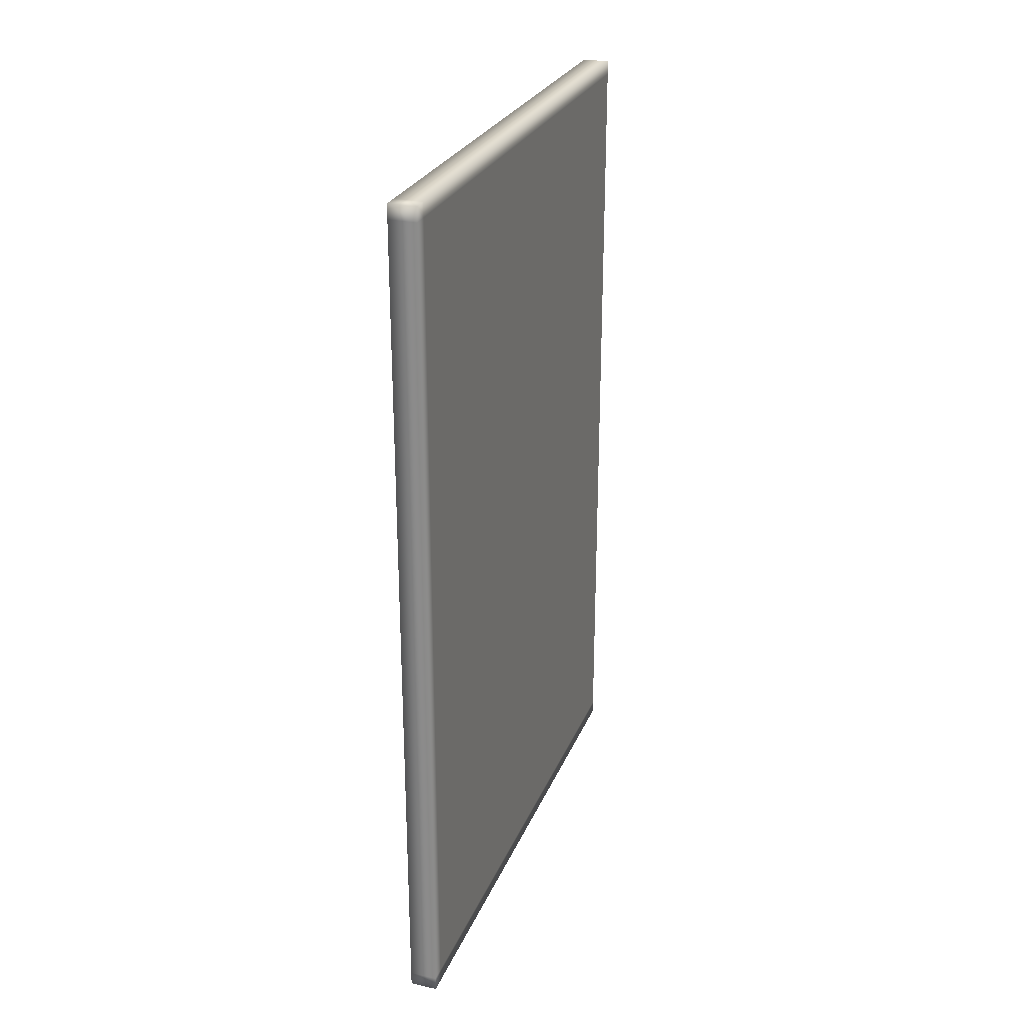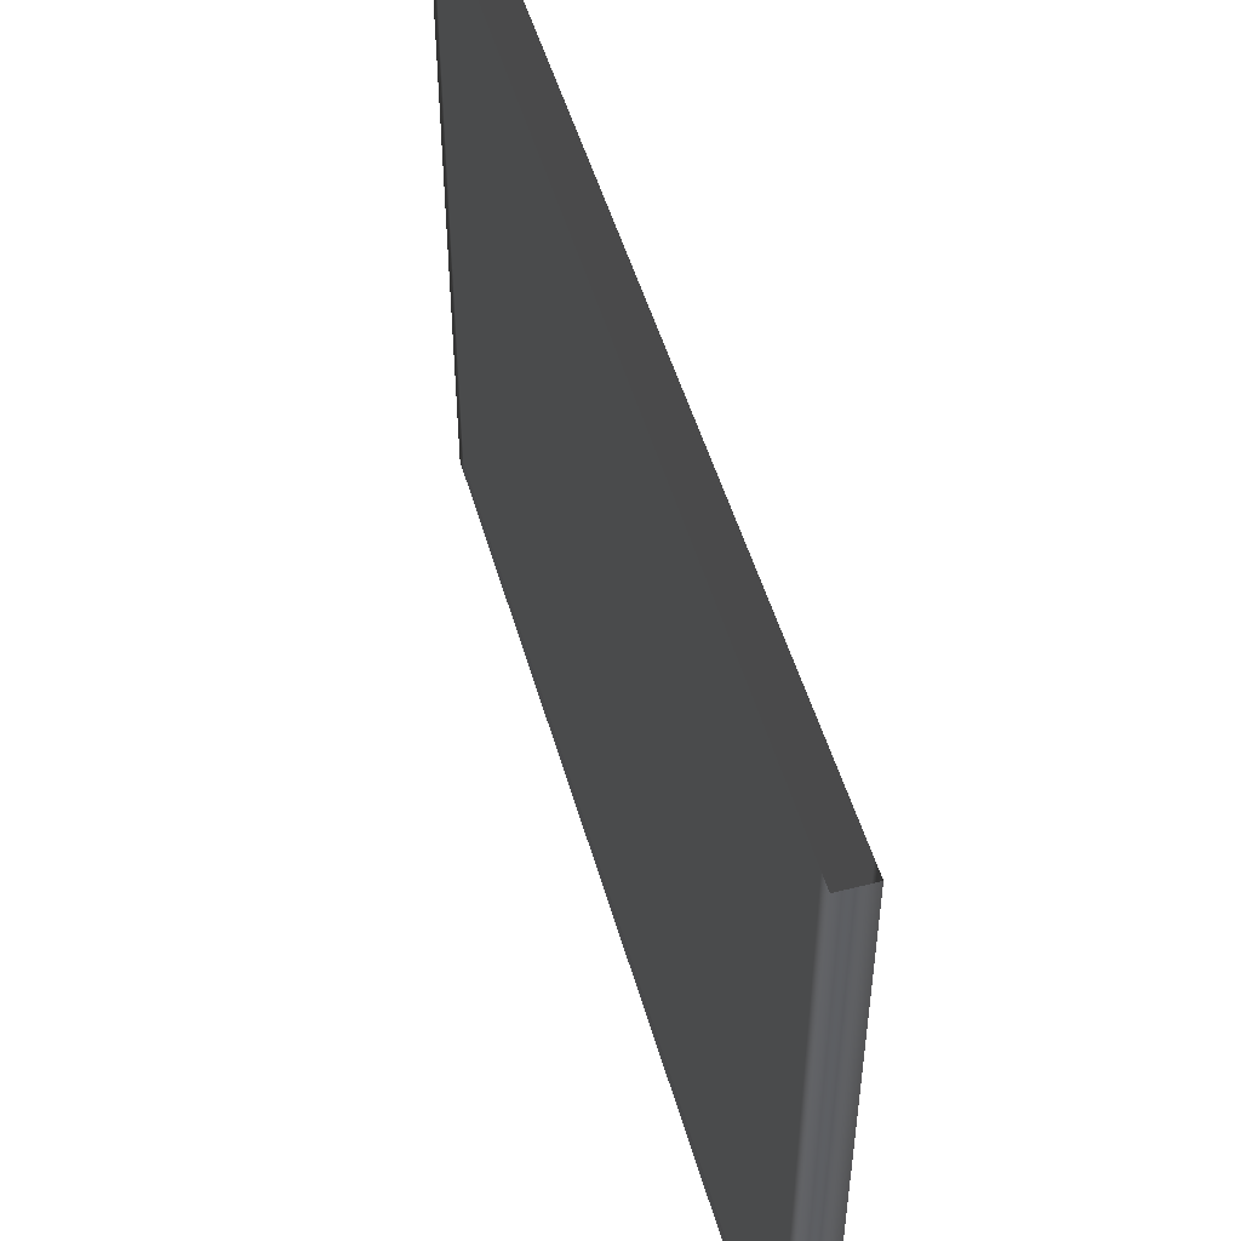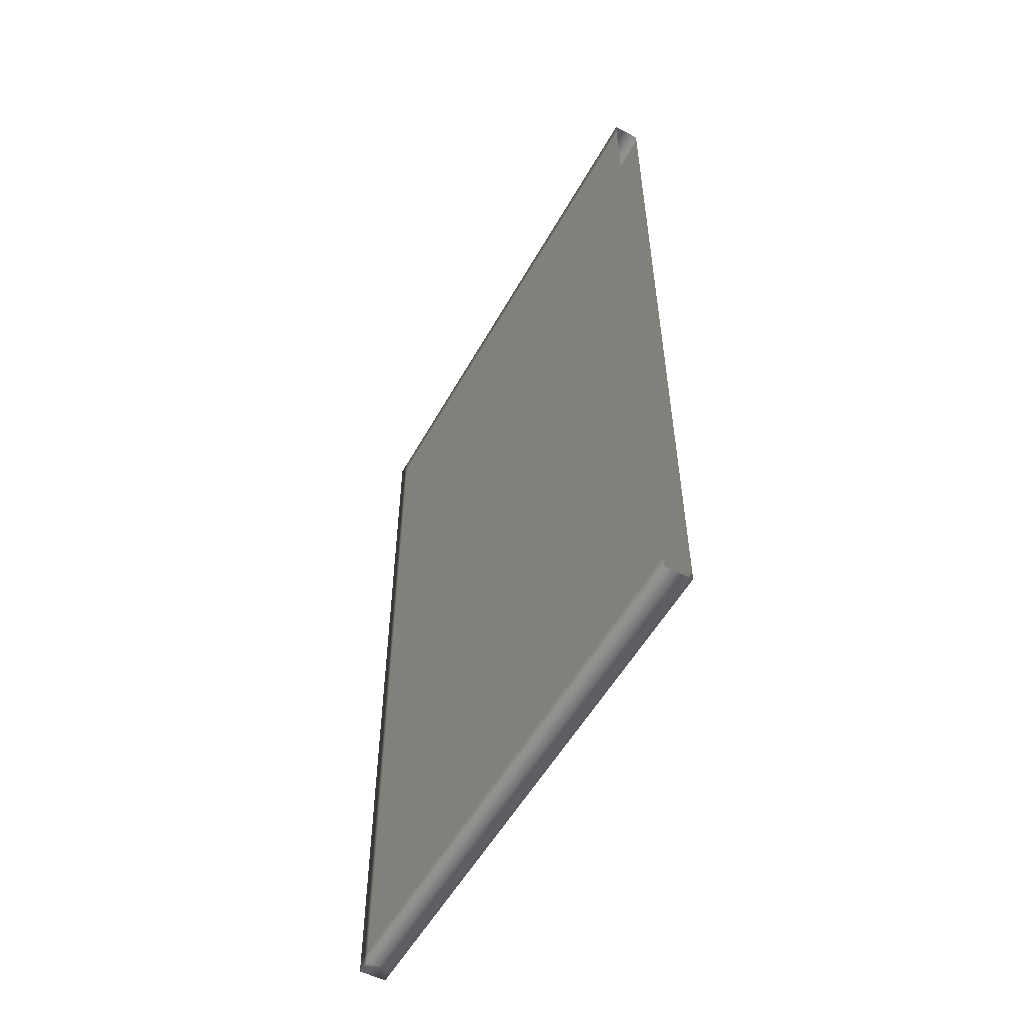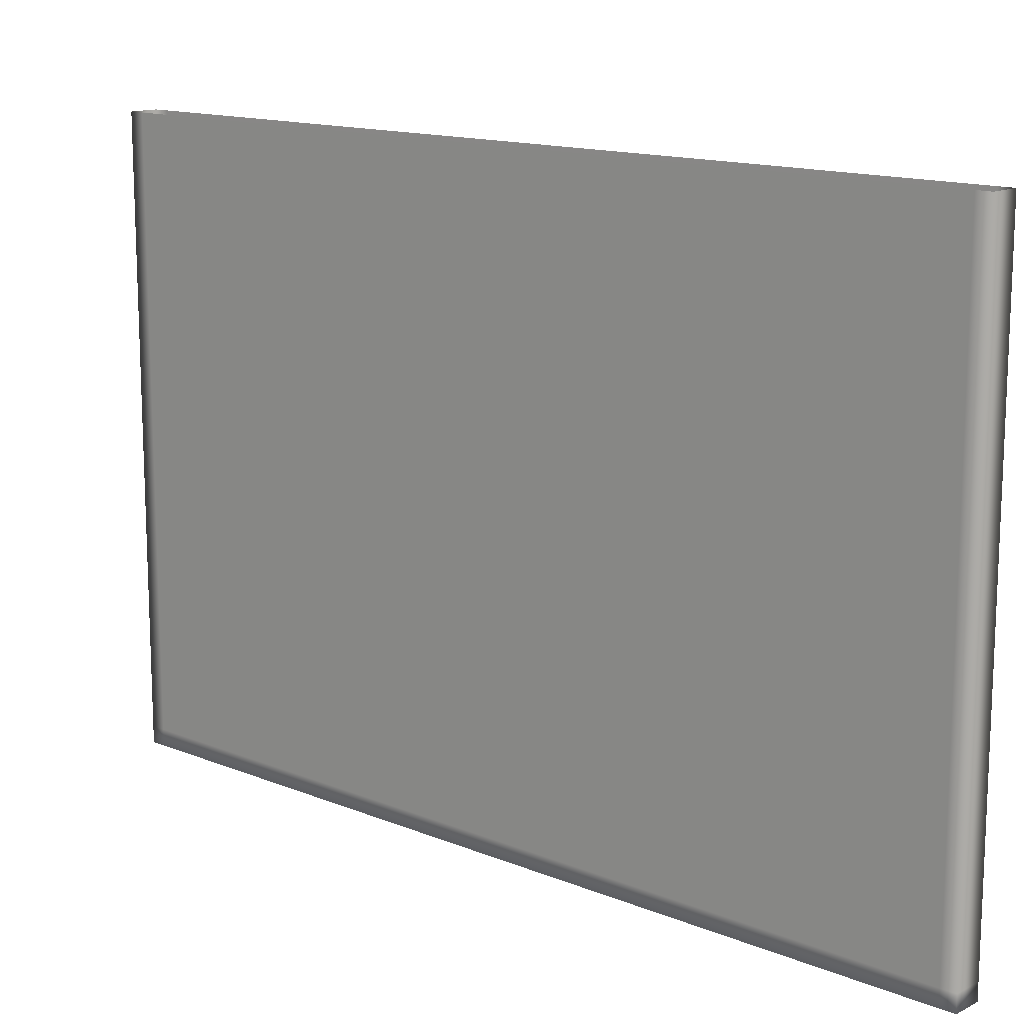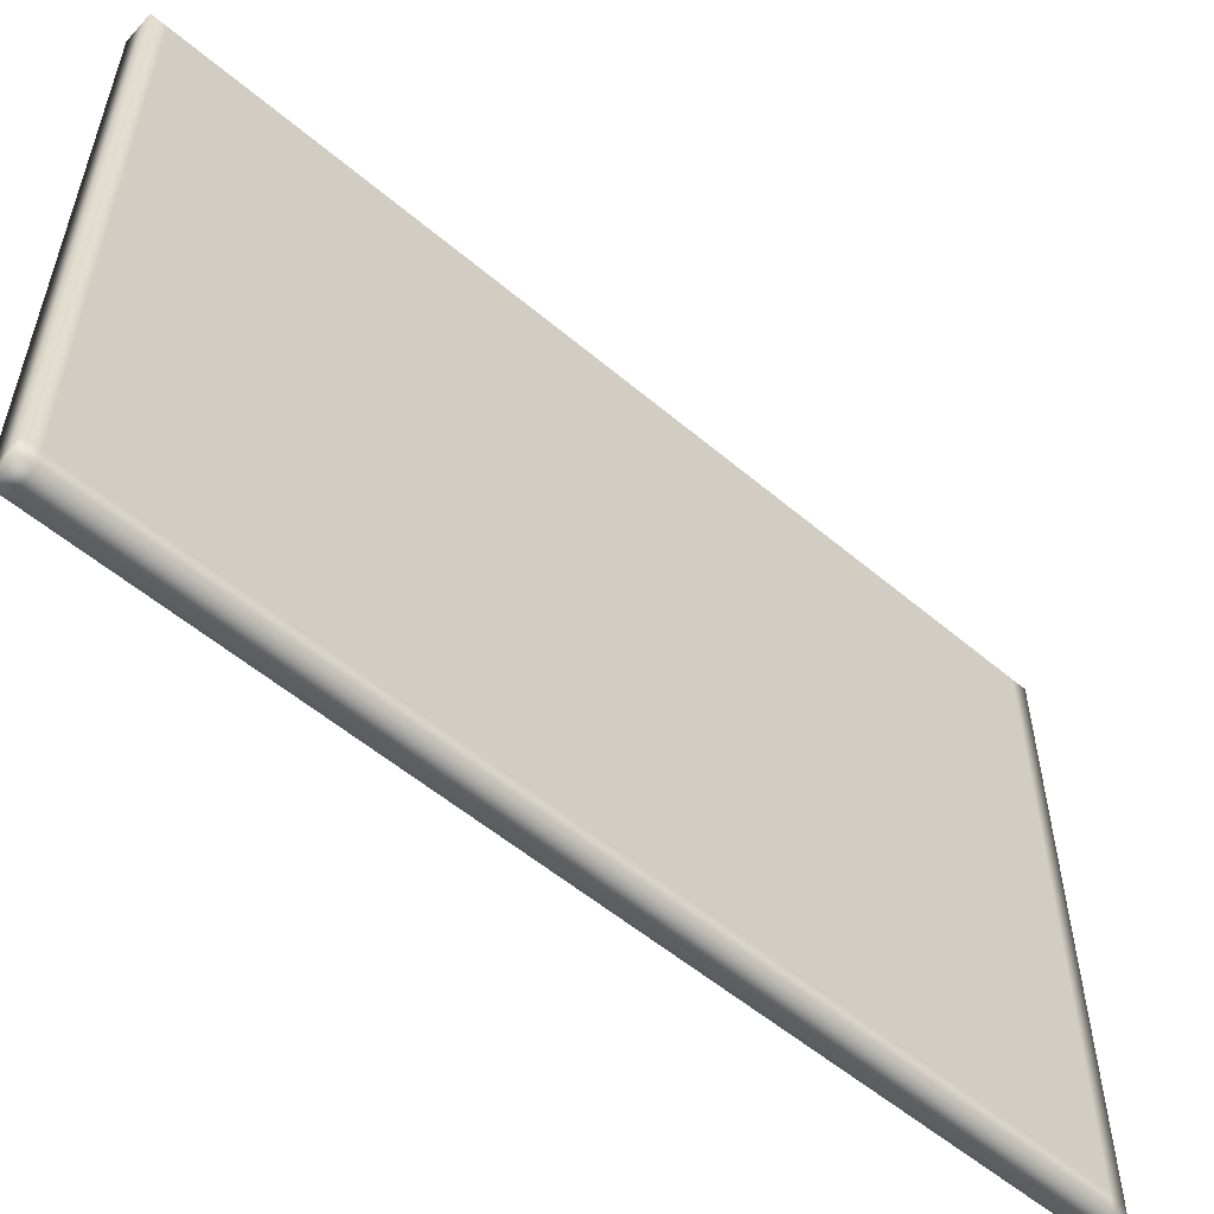
<metadata>
{"format":"obj","ext":"obj","renderer":"f3d","projection":"perspective","resolution":1024,"background":"white","views":[{"elev":26.7,"azim":-160.8,"up":"+Y"},{"elev":49.7,"azim":164.4,"up":"+Z"},{"elev":-53.9,"azim":-28.6,"up":"+Y"},{"elev":14.0,"azim":-47.9,"up":"+Z"},{"elev":-55.6,"azim":-131.6,"up":"+Z"}]}
</metadata>
<code>
g BookCoverBack_col2+3_flyingItemAO_UV2(Clone)
v -0.009639 0.29 -0.3892
v -0.009639 0.29 -0.4
v -0.009639 0.3 -0.4
v -0.009639 0.3 -0.3892
v 0.009641 0.3 -0.4
v 0.009641 0.29 -0.4
v -0.009639 0.1933 -0.4
v 0.009641 0.1933 -0.4
v -0.009639 0.1933 -0.3892
v -0.009639 0.1933 -0.2956
v -0.009639 0.29 -0.2956
v 0.009641 0.3 -0.3892
v -0.009639 0.3 -0.2956
v 0.009641 0.3 -0.3892
v 0.009641 0.3 -0.2956
v 0.009641 0.29 -0.3892
v 0.009641 0.29 -0.4
v 0.009641 0.1933 -0.4
v 0.009641 0.1933 -0.3892
v 0.009641 0.3 -0.4
v 0.009641 0.29 -0.2956
v 0.009641 0.3 -0.202
v 0.009641 0.29 -0.202
v 0.009641 0.3 -0.1084
v 0.009641 0.29 -0.1084
v 0.009641 0.3 -0.01484
v 0.009641 0.29 -0.01484
v 0.009641 0.3 4.59e-06
v -0.009639 0.3 4.59e-06
v -0.009639 0.3 -0.01484
v 0.009641 0.29 4.59e-06
v 0.009641 0.3 -0.1084
v -0.009639 0.3 -0.01484
v -0.009639 0.3 -0.1084
v 0.009641 0.3 -0.202
v -0.009639 0.3 -0.202
v 0.009641 0.3 -0.2956
v -0.009639 0.29 -0.01484
v -0.009639 0.29 4.59e-06
v -0.009639 0.3 4.59e-06
v -0.009639 0.1933 4.59e-06
v -0.009639 0.1933 -0.01484
v -0.009639 0.29 -0.1084
v -0.009639 0.29 -0.202
v -0.009639 0.1933 -0.1084
v -0.009639 0.1933 -0.202
v -0.009639 -0.3 -0.01484
v -0.009639 -0.3 4.59e-06
v 0.009641 -0.3 4.59e-06
v 0.009641 -0.3 -0.01484
v 0.009641 -0.29 4.59e-06
v 0.009641 -0.29 -0.01484
v 0.009641 -0.3 -0.1084
v 0.009641 -0.29 -0.1084
v -0.009639 -0.3 -0.1084
v -0.009639 -0.3 -0.202
v 0.009641 -0.3 -0.202
v 0.009641 -0.29 -0.202
v 0.009641 -0.3 -0.2956
v 0.009641 -0.29 -0.2956
v 0.009641 -0.3 -0.3892
v 0.009641 -0.29 -0.3892
v 0.009641 -0.3 -0.4
v 0.009641 -0.29 -0.4
v 0.009641 -0.1933 -0.3892
v 0.009641 -0.1933 -0.4
v 0.009641 0.1933 -0.01484
v 0.009641 0.1933 4.59e-06
v 0.009641 0.29 4.59e-06
v 0.009641 0.29 -0.01484
v 0.009641 0.1933 -0.1084
v 0.009641 0.29 -0.1084
v 0.009641 0.1933 -0.202
v 0.009641 0.29 -0.202
v 0.009641 0.1933 -0.2956
v 0.009641 0.29 -0.2956
v 0.009641 0.1933 -0.3892
v 0.009641 0.29 -0.3892
v 0.009641 0.09667 -0.202
v 0.009641 0.09667 -0.1084
v 0.009641 4.59e-06 -0.202
v 0.009641 4.59e-06 -0.1084
v 0.009641 -0.09667 -0.202
v 0.009641 -0.09667 -0.1084
v 0.009641 -0.1933 -0.202
v 0.009641 -0.1933 -0.1084
v 0.009641 -0.29 -0.202
v 0.009641 -0.29 -0.1084
v 0.009641 -0.29 -0.2956
v 0.009641 -0.1933 -0.2956
v 0.009641 -0.09667 -0.2956
v 0.009641 4.59e-06 -0.2956
v 0.009641 0.09667 -0.2956
v 0.009641 -0.29 -0.3892
v 0.009641 -0.1933 -0.3892
v 0.009641 -0.09667 -0.3892
v 0.009641 4.59e-06 -0.3892
v 0.009641 0.09667 -0.3892
v 0.009641 -0.1933 -0.01484
v 0.009641 -0.29 -0.01484
v 0.009641 -0.09667 -0.01484
v 0.009641 4.59e-06 -0.01484
v 0.009641 0.09667 -0.01484
v 0.009641 -0.1933 4.59e-06
v 0.009641 -0.29 4.59e-06
v 0.009641 -0.09667 4.59e-06
v 0.009641 4.59e-06 4.59e-06
v 0.009641 0.09667 4.59e-06
v -0.009639 -0.3 -0.3892
v -0.009639 -0.3 -0.4
v -0.009639 -0.29 -0.4
v -0.009639 -0.29 -0.3892
v 0.009641 -0.29 -0.4
v 0.009641 -0.3 -0.4
v -0.009639 -0.3 -0.2956
v -0.009639 -0.29 -0.2956
v 0.009641 -0.3 -0.3892
v 0.009641 -0.3 -0.2956
v 0.009641 -0.3 -0.202
v -0.009639 -0.3 -0.202
v -0.009639 -0.29 -0.202
v -0.009639 -0.3 -0.1084
v -0.009639 -0.29 -0.1084
v -0.009639 -0.3 -0.01484
v -0.009639 -0.29 -0.01484
v -0.009639 -0.3 4.59e-06
v -0.009639 -0.29 4.59e-06
v -0.009639 -0.1933 -0.2956
v -0.009639 -0.1933 -0.202
v -0.009639 -0.1933 -0.1084
v -0.009639 -0.1933 -0.01484
v -0.009639 -0.1933 4.59e-06
v -0.009639 -0.1933 -0.3892
v -0.009639 -0.1933 -0.4
v 0.009641 -0.1933 -0.4
v -0.009639 -0.1933 -0.202
v -0.009639 -0.1933 -0.2956
v -0.009639 -0.09667 -0.2956
v -0.009639 -0.09667 -0.202
v -0.009639 -0.1933 -0.1084
v -0.009639 -0.09667 -0.1084
v -0.009639 -0.1933 -0.01484
v -0.009639 -0.09667 -0.01484
v -0.009639 -0.1933 4.59e-06
v -0.009639 -0.09667 4.59e-06
v -0.009639 -0.09667 -0.3892
v -0.009639 -0.1933 -0.3892
v -0.009639 -0.09667 -0.4
v -0.009639 -0.1933 -0.4
v 0.009641 -0.09667 -0.4
v 0.009641 -0.1933 -0.4
v 0.009641 -0.09667 -0.3892
v 0.009641 -0.1933 -0.3892
v -0.009639 -0.09667 -0.202
v -0.009639 -0.09667 -0.2956
v -0.009639 4.59e-06 -0.2956
v -0.009639 4.59e-06 -0.202
v -0.009639 0.09667 -0.2956
v -0.009639 0.09667 -0.202
v -0.009639 -0.09667 -0.1084
v -0.009639 4.59e-06 -0.1084
v -0.009639 0.09667 -0.1084
v -0.009639 -0.09667 -0.01484
v -0.009639 4.59e-06 -0.01484
v -0.009639 0.09667 -0.01484
v -0.009639 -0.09667 4.59e-06
v -0.009639 4.59e-06 4.59e-06
v -0.009639 0.09667 4.59e-06
v -0.009639 4.59e-06 -0.3892
v -0.009639 -0.09667 -0.3892
v -0.009639 0.09667 -0.3892
v -0.009639 4.59e-06 -0.4
v -0.009639 -0.09667 -0.4
v -0.009639 0.09667 -0.4
v -0.009639 0.09667 -0.202
v -0.009639 0.09667 -0.2956
v -0.009639 0.1933 -0.2956
v -0.009639 0.1933 -0.202
v -0.009639 0.09667 -0.1084
v -0.009639 0.1933 -0.1084
v -0.009639 0.09667 -0.01484
v -0.009639 0.1933 -0.01484
v -0.009639 0.09667 4.59e-06
v -0.009639 0.1933 4.59e-06
v -0.009639 0.1933 -0.3892
v -0.009639 0.09667 -0.3892
v -0.009639 0.1933 -0.4
v -0.009639 0.09667 -0.4
v 0.009641 0.1933 -0.4
v 0.009641 0.09667 -0.4
v 0.009641 0.1933 -0.3892
v 0.009641 0.09667 -0.3892
v 0.009641 -0.09667 -0.4
v 0.009641 -0.09667 -0.3892
v 0.009641 4.59e-06 -0.3892
v 0.009641 4.59e-06 -0.4
v 0.009641 0.09667 -0.3892
v 0.009641 0.09667 -0.4
v -0.009639 -0.09667 -0.4
v -0.009639 4.59e-06 -0.4
v -0.009639 0.09667 -0.4
g BookCoverBack_col2+3_flyingItemAO_UV2(Clone)_0
f 3 2 1
f 4 3 1
f 3 5 2
f 3 4 5
f 5 6 2
f 2 6 7
f 6 8 7
f 2 7 9
f 1 2 9
f 1 9 10
f 11 1 10
f 4 1 11
f 4 12 5
f 13 4 11
f 4 13 14
f 13 15 14
f 14 15 16
f 14 16 17
f 17 16 18
f 16 19 18
f 20 14 17
f 15 21 16
f 15 22 21
f 22 23 21
f 22 24 23
f 24 25 23
f 24 26 25
f 26 27 25
f 26 28 27
f 29 28 26
f 30 29 26
f 28 31 27
f 33 26 32
f 34 33 32
f 34 32 35
f 36 34 35
f 36 35 37
f 13 36 37
f 33 34 38
f 33 38 39
f 40 33 39
f 39 38 41
f 38 42 41
f 34 43 38
f 34 36 43
f 38 43 42
f 36 44 43
f 36 13 44
f 13 11 44
f 43 45 42
f 43 44 45
f 44 46 45
f 44 11 46
f 11 10 46
f 49 48 47
f 50 49 47
f 51 49 50
f 52 51 50
f 52 50 53
f 54 52 53
f 50 47 55
f 53 50 55
f 53 55 56
f 57 53 56
f 54 53 57
f 58 54 57
f 58 57 59
f 60 58 59
f 60 59 61
f 62 60 61
f 62 61 63
f 64 62 63
f 65 62 64
f 66 65 64
f 69 68 67
f 70 69 67
f 70 67 71
f 72 70 71
f 72 71 73
f 74 72 73
f 74 73 75
f 76 74 75
f 76 75 77
f 78 76 77
f 73 71 79
f 71 80 79
f 71 67 80
f 79 80 81
f 80 82 81
f 81 82 83
f 82 84 83
f 83 84 85
f 84 86 85
f 85 86 87
f 86 88 87
f 85 87 89
f 90 85 89
f 83 85 90
f 91 83 90
f 81 83 91
f 92 81 91
f 79 81 92
f 93 79 92
f 73 79 93
f 75 73 93
f 90 89 94
f 95 90 94
f 91 90 95
f 96 91 95
f 92 91 96
f 97 92 96
f 93 92 97
f 98 93 97
f 75 93 98
f 77 75 98
f 86 99 88
f 99 100 88
f 101 99 86
f 84 101 86
f 102 101 84
f 82 102 84
f 103 102 82
f 80 103 82
f 67 103 80
f 99 104 100
f 104 105 100
f 106 104 99
f 101 106 99
f 107 106 101
f 102 107 101
f 108 107 102
f 103 108 102
f 68 108 103
f 67 68 103
f 111 110 109
f 112 111 109
f 111 113 110
f 113 114 110
f 112 109 115
f 116 112 115
f 117 109 110
f 114 117 110
f 118 115 109
f 117 118 109
f 118 119 115
f 119 120 115
f 116 115 120
f 121 116 120
f 121 120 122
f 123 121 122
f 123 122 124
f 125 123 124
f 125 124 126
f 127 125 126
f 128 116 121
f 129 128 121
f 129 121 123
f 130 129 123
f 130 123 125
f 131 130 125
f 131 125 127
f 132 131 127
f 128 133 116
f 133 112 116
f 133 134 112
f 134 111 112
f 134 135 111
f 135 113 111
f 138 137 136
f 139 138 136
f 139 136 140
f 141 139 140
f 141 140 142
f 143 141 142
f 143 142 144
f 145 143 144
f 138 146 137
f 146 147 137
f 146 148 147
f 148 149 147
f 148 150 149
f 150 151 149
f 150 152 151
f 152 153 151
f 156 155 154
f 157 156 154
f 158 156 157
f 159 158 157
f 157 154 160
f 161 157 160
f 159 157 161
f 162 159 161
f 161 160 163
f 164 161 163
f 162 161 164
f 165 162 164
f 164 163 166
f 167 164 166
f 165 164 167
f 168 165 167
f 156 169 155
f 169 170 155
f 171 169 156
f 158 171 156
f 169 172 170
f 172 173 170
f 174 172 169
f 171 174 169
f 177 176 175
f 178 177 175
f 178 175 179
f 180 178 179
f 180 179 181
f 182 180 181
f 182 181 183
f 184 182 183
f 177 185 176
f 185 186 176
f 185 187 186
f 187 188 186
f 187 189 188
f 189 190 188
f 189 191 190
f 191 192 190
f 195 194 193
f 196 195 193
f 197 195 196
f 198 197 196
f 196 193 199
f 200 196 199
f 198 196 200
f 201 198 200

</code>
